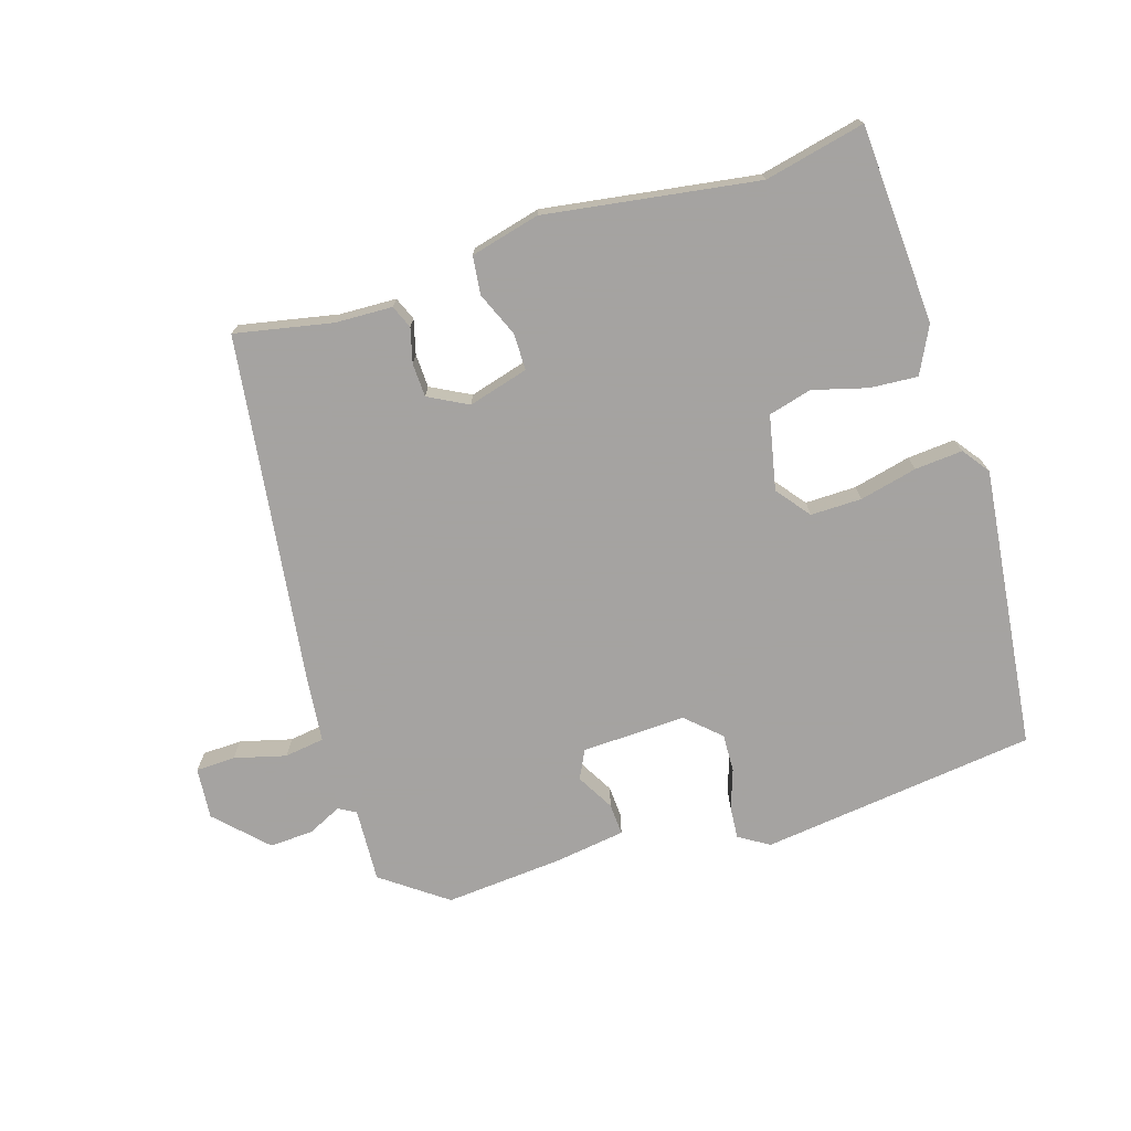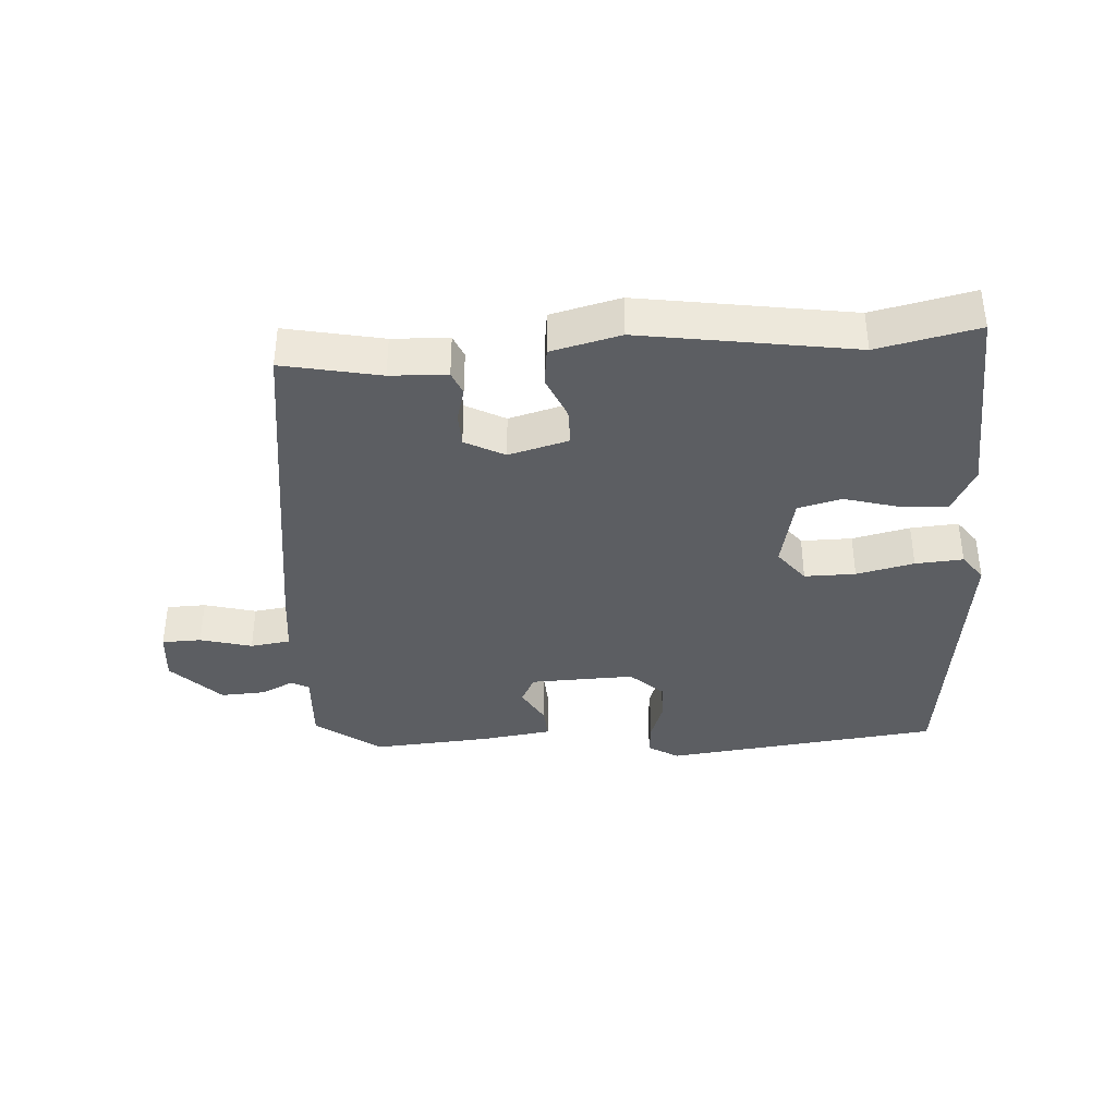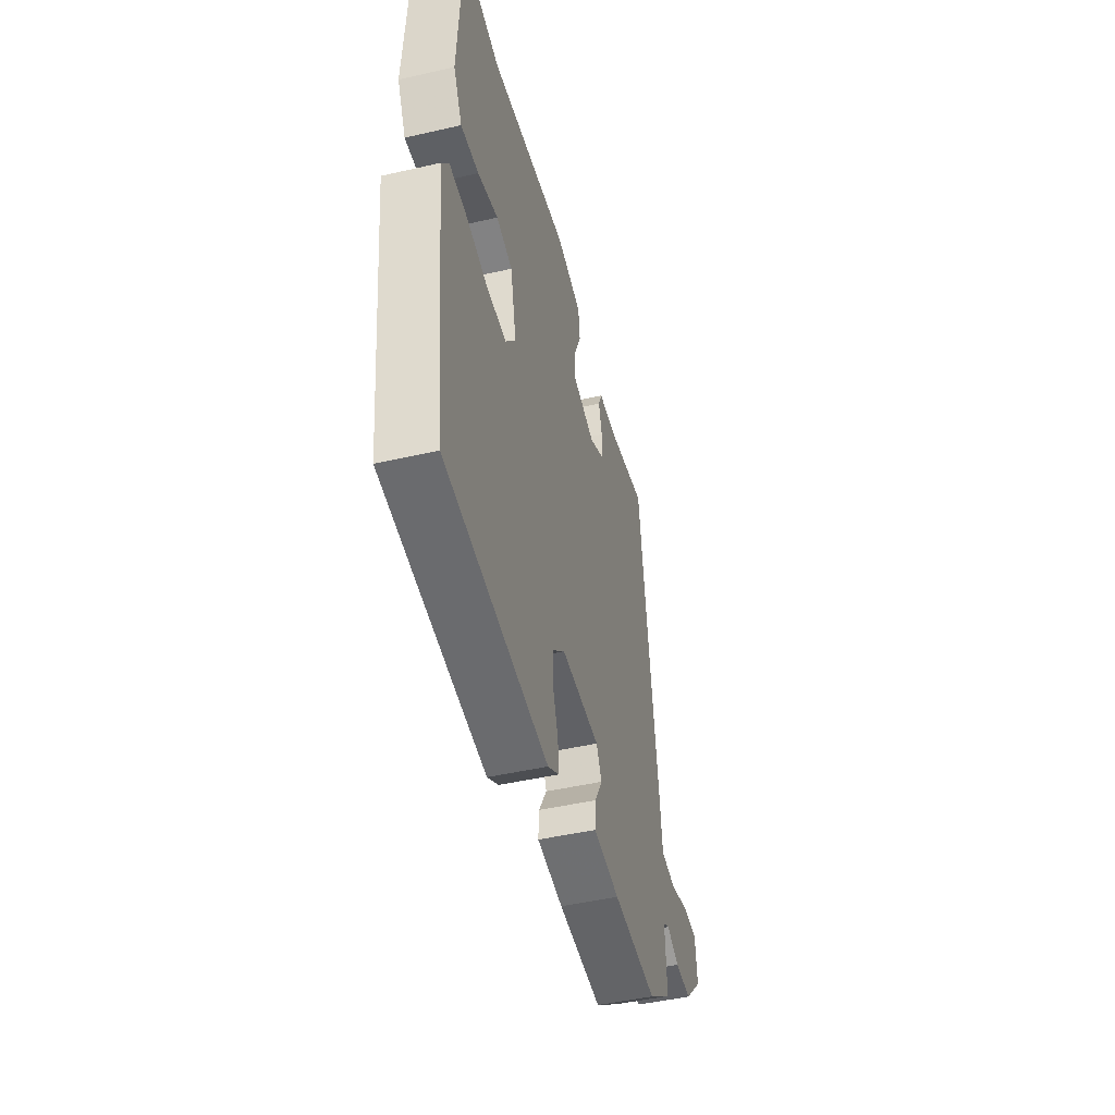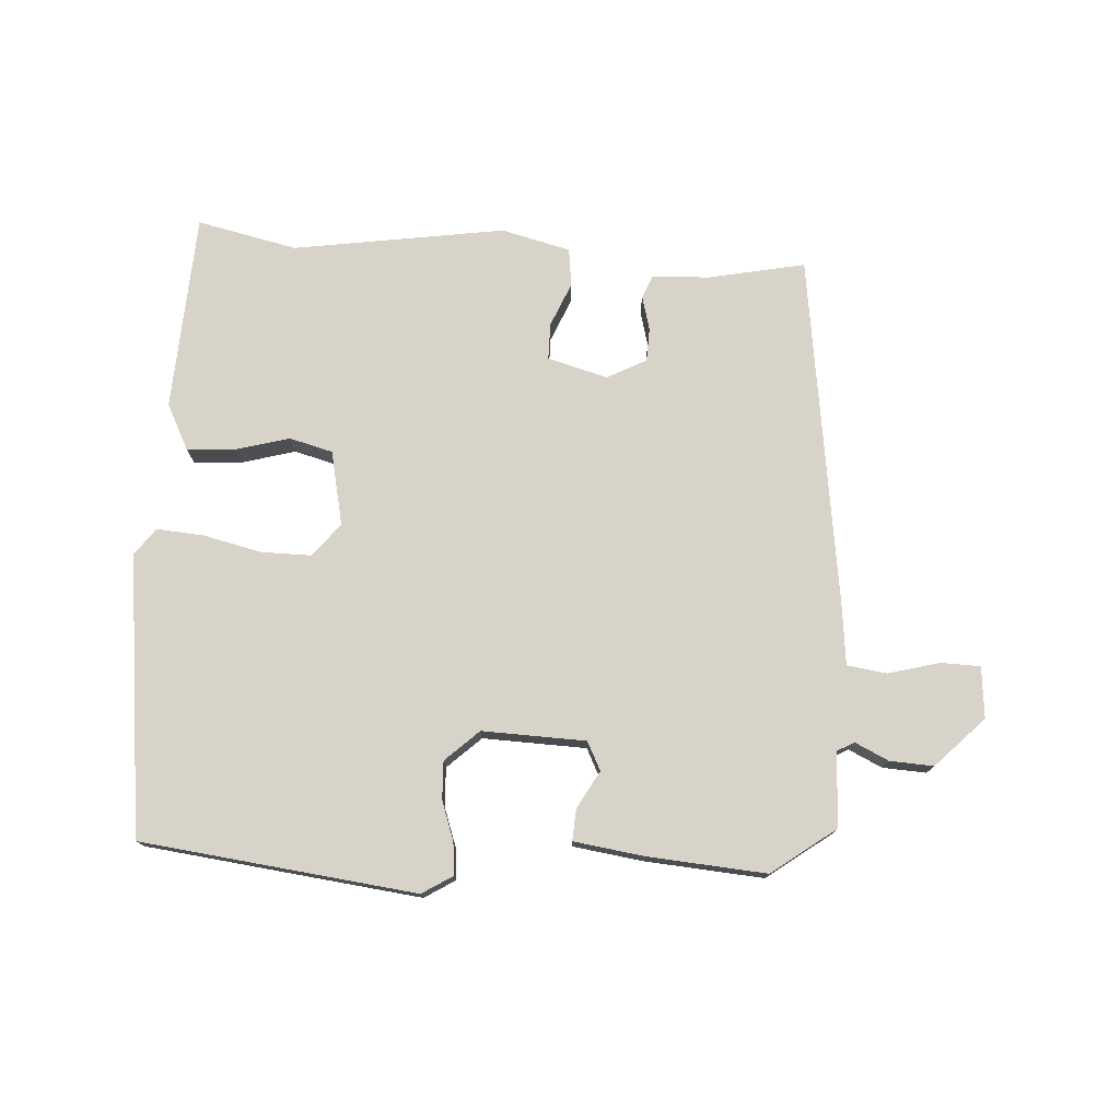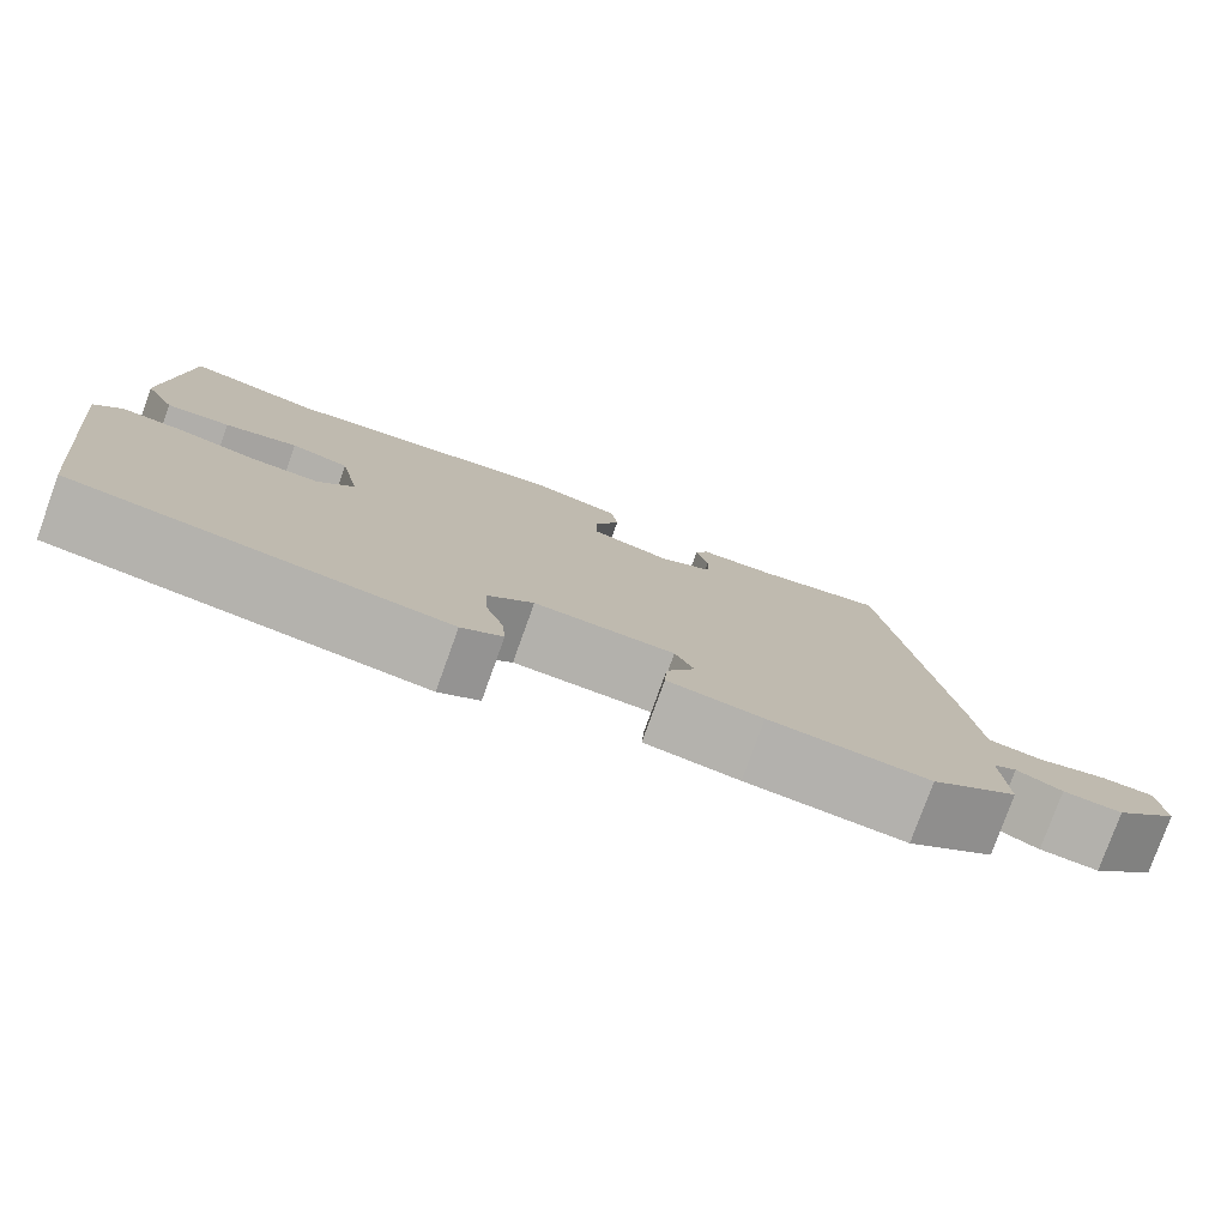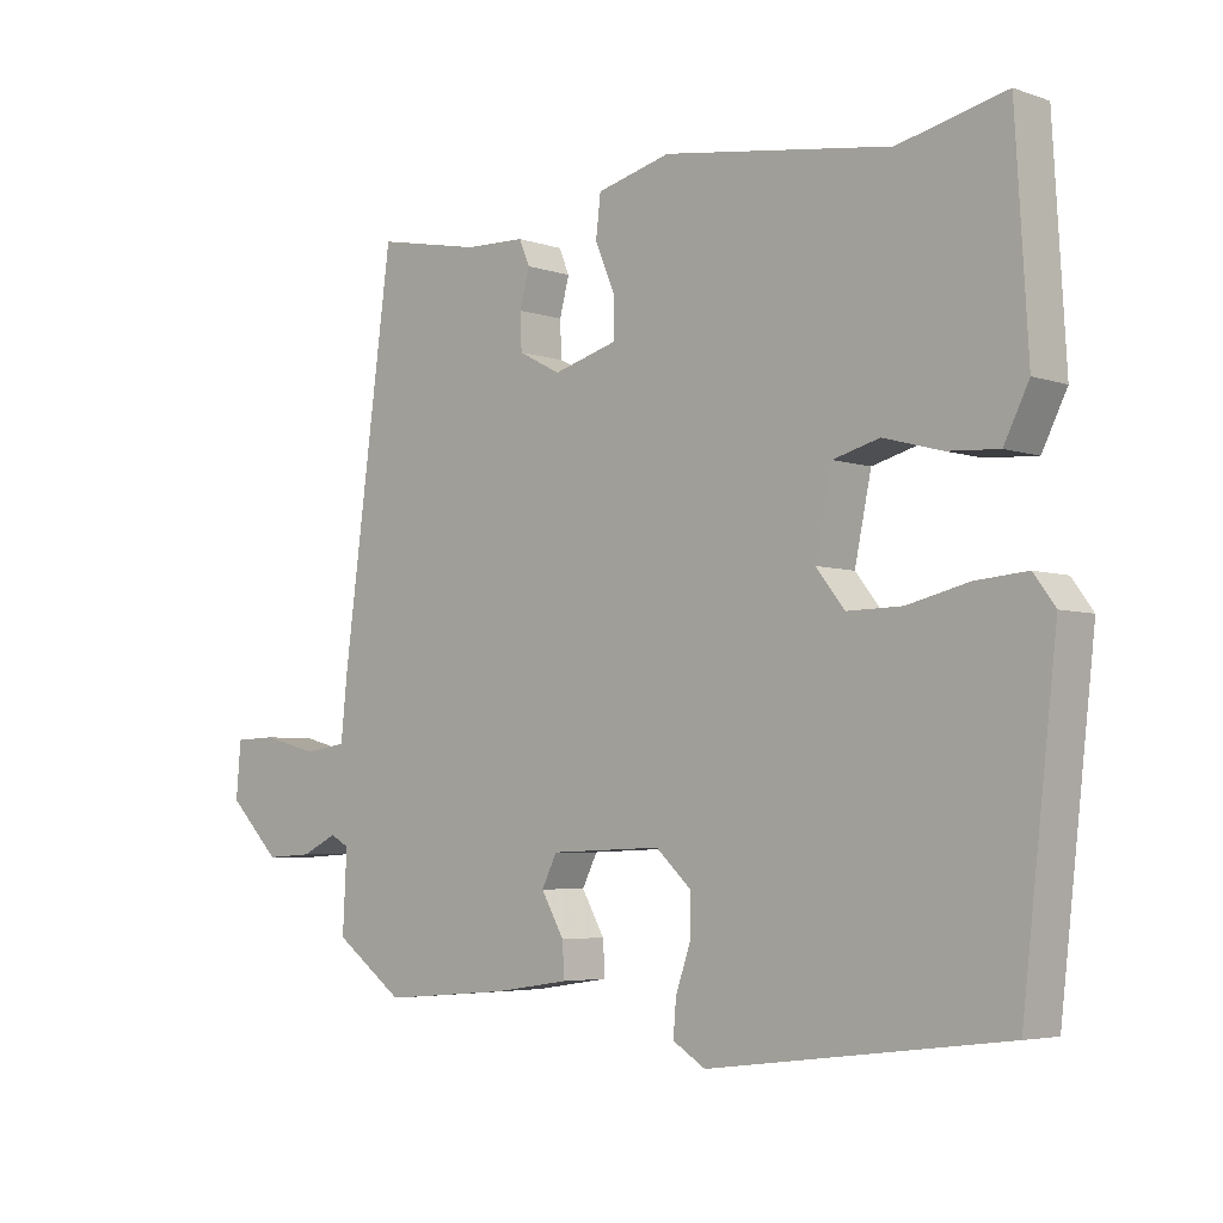
<metadata>
{"format":"obj","ext":"obj","renderer":"f3d","projection":"perspective","resolution":1024,"background":"white","views":[{"elev":-73.1,"azim":17.3,"up":"+Y"},{"elev":-37.9,"azim":3.4,"up":"+Y"},{"elev":-46.8,"azim":104.6,"up":"+Z"},{"elev":76.0,"azim":-176.7,"up":"+Y"},{"elev":-78.6,"azim":160.2,"up":"+Z"},{"elev":-4.8,"azim":43.0,"up":"+Z"}]}
</metadata>
<code>
v 0.346 0.07 0.465
v 0.501 0.07 0.5
v 0.519 0.07 0.193
v 0.483 0.07 0.121
v 0.409 0.07 0.126
v 0.325 0.07 0.149
v 0.258 0.07 0.131
v 0.234 0.07 0.016
v 0.275 0.07 -0.036
v 0.354 0.07 -0.035
v 0.443 0.07 -0.014
v 0.517 0.07 -0.008
v 0.548 0.07 -0.05
v 0.498 0.07 -0.486
v 0.071 0.07 -0.539
v 0.024 0.07 -0.51
v 0.028 0.07 -0.46
v 0.049 0.07 -0.399
v 0.051 0.07 -0.34
v -0.001 0.07 -0.292
v -0.162 0.07 -0.298
v -0.184 0.07 -0.342
v -0.151 0.07 -0.4
v -0.148 0.07 -0.449
v -0.257 0.07 -0.465
v -0.441 0.07 -0.48
v -0.541 0.07 -0.407
v -0.535 0.07 -0.292
v -0.562 0.07 -0.277
v -0.614 0.07 -0.302
v -0.682 0.07 -0.306
v -0.757 0.07 -0.23
v -0.75 0.07 -0.15
v -0.689 0.07 -0.148
v -0.609 0.07 -0.169
v -0.547 0.07 -0.16
v -0.537 0.07 -0.065
v -0.464 0.07 0.483
v -0.313 0.07 0.453
v -0.225 0.07 0.45
v -0.21 0.07 0.414
v -0.224 0.07 0.361
v -0.222 0.07 0.309
v -0.161 0.07 0.277
v -0.068 0.07 0.303
v -0.068 0.07 0.36
v -0.097 0.07 0.428
v -0.09 0.07 0.487
v 0.017 0.07 0.514
v 0.346 0 0.465
v 0.501 0 0.5
v 0.519 0 0.193
v 0.483 0 0.121
v 0.409 0 0.126
v 0.325 0 0.149
v 0.258 0 0.131
v 0.234 0 0.016
v 0.275 0 -0.036
v 0.354 0 -0.035
v 0.443 0 -0.014
v 0.517 0 -0.008
v 0.548 0 -0.05
v 0.498 0 -0.486
v 0.071 0 -0.539
v 0.024 0 -0.51
v 0.028 0 -0.46
v 0.049 0 -0.399
v 0.051 0 -0.34
v -0.001 0 -0.292
v -0.162 0 -0.298
v -0.184 0 -0.342
v -0.151 0 -0.4
v -0.148 0 -0.449
v -0.257 0 -0.465
v -0.441 0 -0.48
v -0.541 0 -0.407
v -0.535 0 -0.292
v -0.562 0 -0.277
v -0.614 0 -0.302
v -0.682 0 -0.306
v -0.757 0 -0.23
v -0.75 0 -0.15
v -0.689 0 -0.148
v -0.609 0 -0.169
v -0.547 0 -0.16
v -0.537 0 -0.065
v -0.464 0 0.483
v -0.313 0 0.453
v -0.225 0 0.45
v -0.21 0 0.414
v -0.224 0 0.361
v -0.222 0 0.309
v -0.161 0 0.277
v -0.068 0 0.303
v -0.068 0 0.36
v -0.097 0 0.428
v -0.09 0 0.487
v 0.017 0 0.514
f 46 47 48 49
f 45 46 49 1
f 39 40 41 42
f 39 42 43
f 36 37 38 39
f 36 39 43
f 32 33 34 35
f 32 35 36
f 29 30 31 32
f 29 32 36
f 28 29 36 43
f 22 23 24 25
f 21 22 25 26
f 15 16 17 18
f 15 18 19
f 14 15 19
f 13 14 19 20
f 10 11 12 13
f 9 10 13 20
f 3 4 5 6
f 1 2 3 6
f 45 1 6 7
f 44 45 7 8
f 21 26 27 28
f 21 28 43 44
f 20 21 44
f 8 9 20 44
f 98 97 96 95
f 50 98 95 94
f 91 90 89 88
f 92 91 88
f 88 87 86 85
f 92 88 85
f 84 83 82 81
f 85 84 81
f 81 80 79 78
f 85 81 78
f 92 85 78 77
f 74 73 72 71
f 75 74 71 70
f 67 66 65 64
f 68 67 64
f 68 64 63
f 69 68 63 62
f 62 61 60 59
f 69 62 59 58
f 55 54 53 52
f 55 52 51 50
f 56 55 50 94
f 57 56 94 93
f 77 76 75 70
f 93 92 77 70
f 93 70 69
f 93 69 58 57
f 1 50 51 2
f 2 51 52 3
f 3 52 53 4
f 4 53 54 5
f 5 54 55 6
f 6 55 56 7
f 7 56 57 8
f 8 57 58 9
f 9 58 59 10
f 10 59 60 11
f 11 60 61 12
f 12 61 62 13
f 13 62 63 14
f 14 63 64 15
f 15 64 65 16
f 16 65 66 17
f 17 66 67 18
f 18 67 68 19
f 19 68 69 20
f 20 69 70 21
f 21 70 71 22
f 22 71 72 23
f 23 72 73 24
f 24 73 74 25
f 25 74 75 26
f 26 75 76 27
f 27 76 77 28
f 28 77 78 29
f 29 78 79 30
f 30 79 80 31
f 31 80 81 32
f 32 81 82 33
f 33 82 83 34
f 34 83 84 35
f 35 84 85 36
f 36 85 86 37
f 37 86 87 38
f 38 87 88 39
f 39 88 89 40
f 40 89 90 41
f 41 90 91 42
f 42 91 92 43
f 43 92 93 44
f 44 93 94 45
f 45 94 95 46
f 46 95 96 47
f 47 96 97 48
f 48 97 98 49
f 49 98 50 1

</code>
